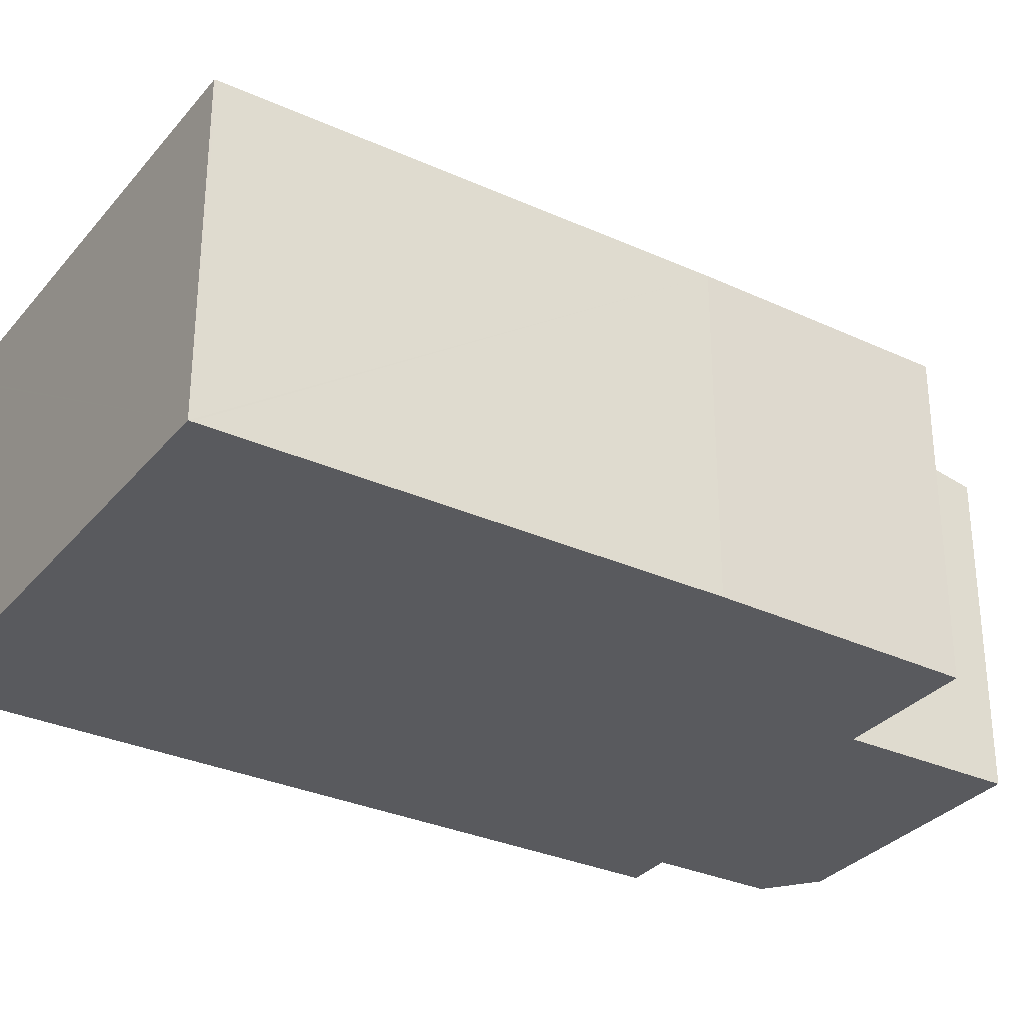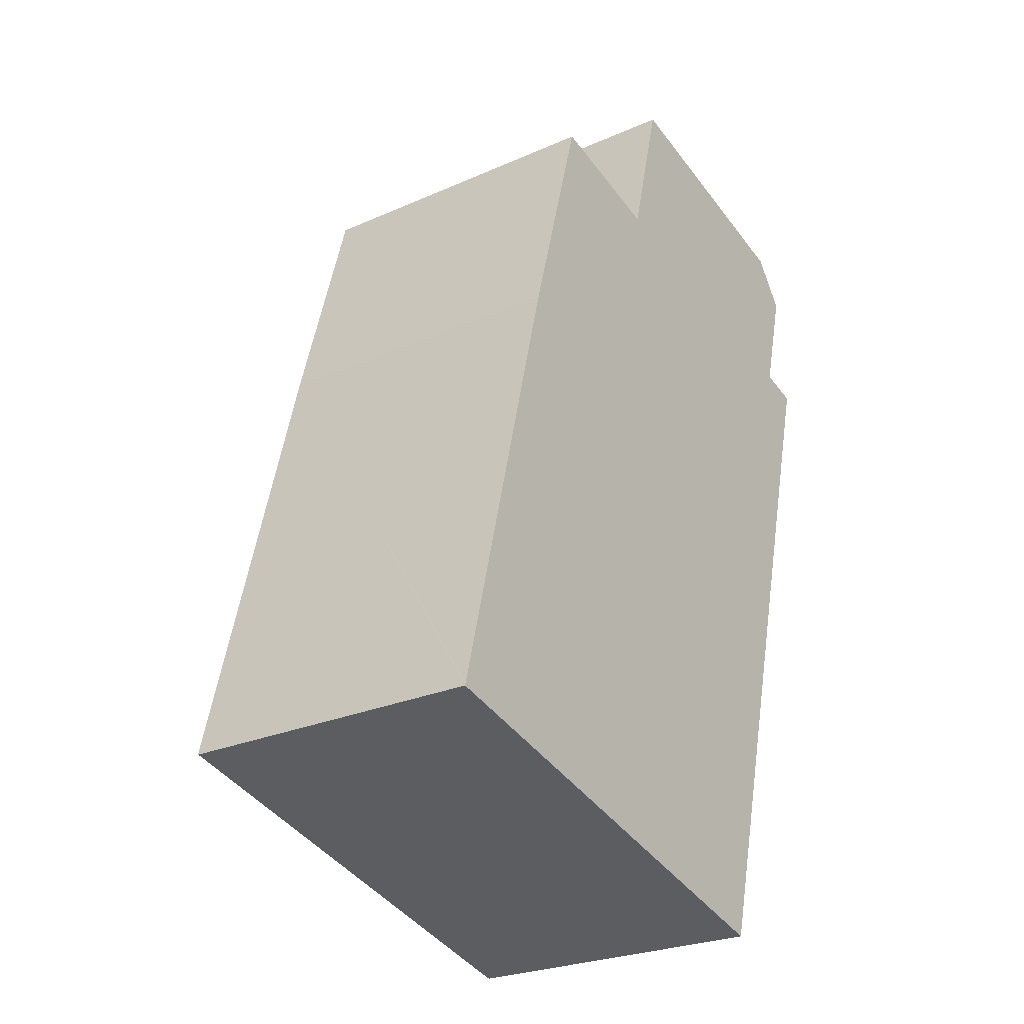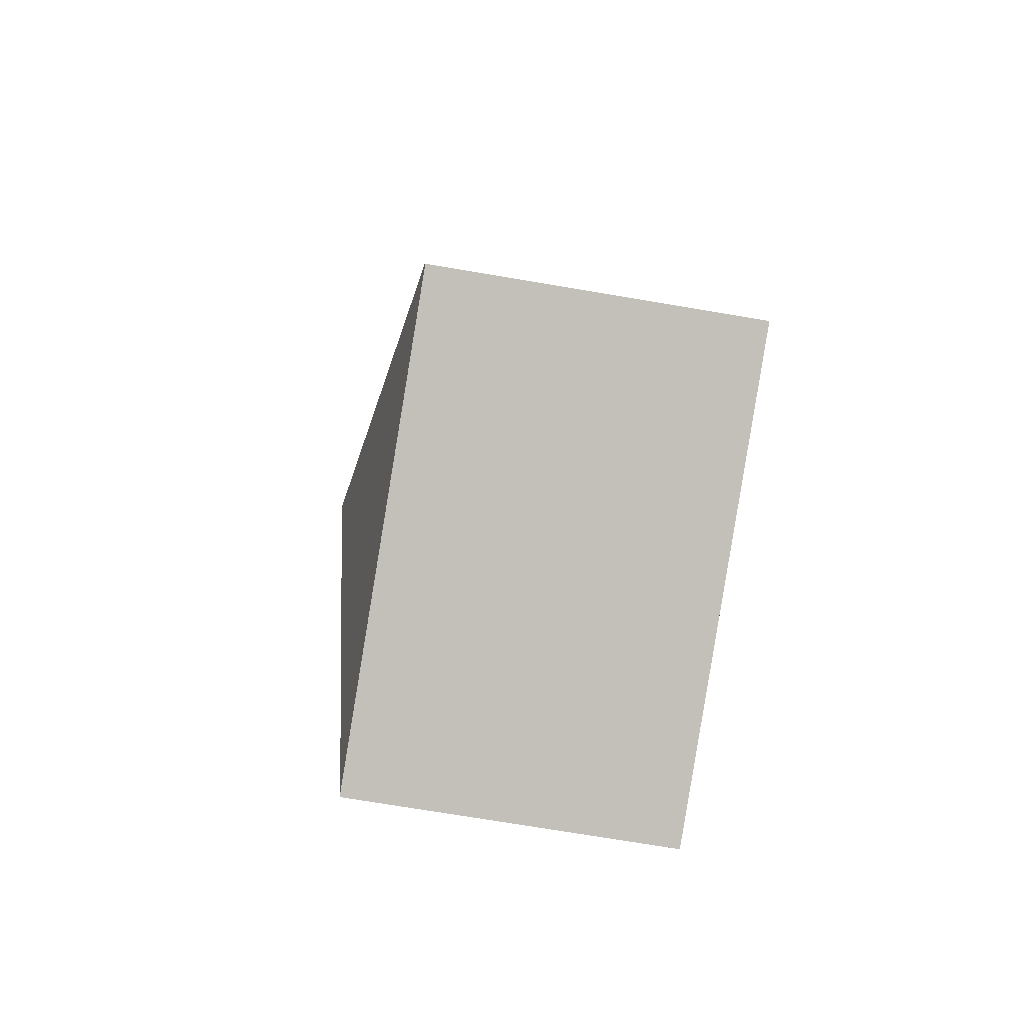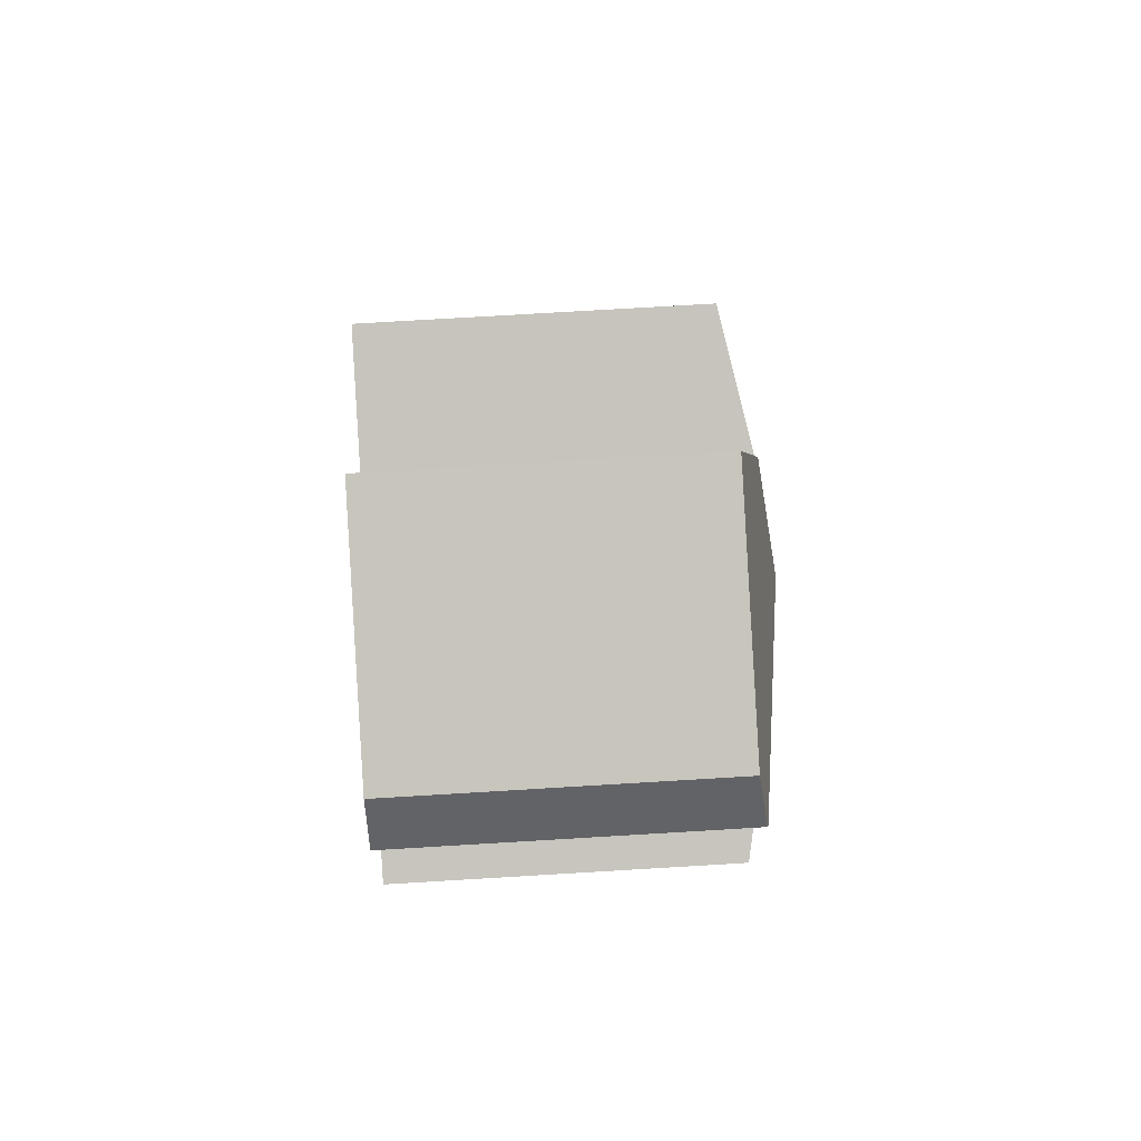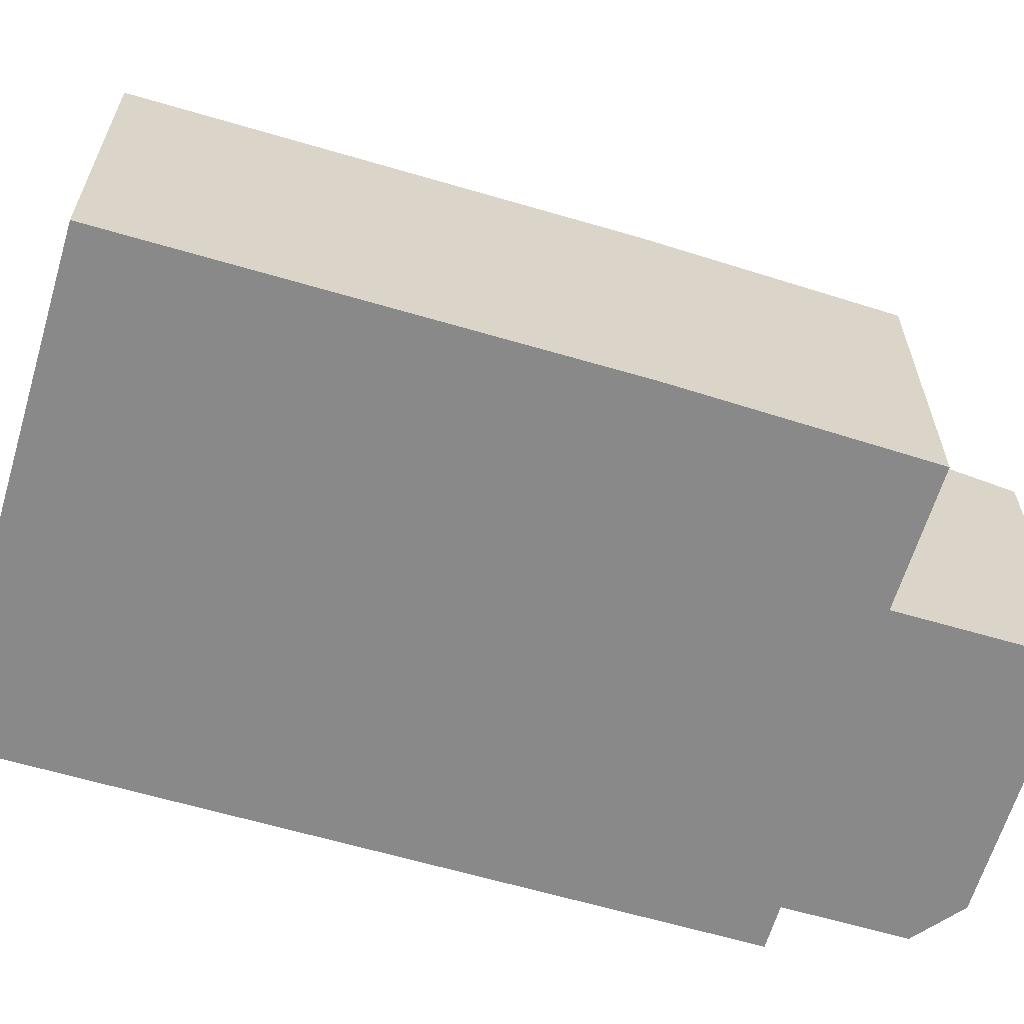
<metadata>
{"format":"obj","ext":"obj","renderer":"f3d","projection":"perspective","resolution":1024,"background":"white","views":[{"elev":-31.5,"azim":-108.1,"up":"+Y"},{"elev":-25.9,"azim":-54.8,"up":"+Z"},{"elev":-72.3,"azim":-99.6,"up":"+Z"},{"elev":75.8,"azim":86.6,"up":"+Z"},{"elev":-63.3,"azim":-92.1,"up":"+Y"}]}
</metadata>
<code>
v  6.487 3.367 8.072
v  3.44 3.651 7.316
v  3.811 3.367 8.76
v  4.24 3.865 5.952
v  6.835 3.461 7.474
v  6.859 3.443 7.567
v  3.367 3.652 7.033
v  1.254 3.367 4.874
v  1.965 3.375 7.405
v  3.167 3.865 1.883
v  0.008 3.373 0.03
v  5.031 3.367 -1.294
v  6.998 3.37 6.224
v  5.062 3.361 -1.302
v  6.544 3.46 6.341
v  0 3.367 2.062e-16
v  0 0 0
v  0.008 -1.837e-18 0.03
v  1.254 -2.984e-16 4.874
v  1.965 -4.534e-16 7.405
v  3.367 -4.306e-16 7.033
v  3.811 -5.364e-16 8.76
v  3.44 -4.48e-16 7.316
v  6.487 -4.943e-16 8.072
v  6.859 -4.633e-16 7.567
v  6.544 -3.883e-16 6.341
v  6.998 -3.811e-16 6.224
v  6.835 -4.577e-16 7.474
v  5.062 7.972e-17 -1.302
v  5.031 7.923e-17 -1.294
g defaultobject
f 1 2 3
f 2 1 4
f 4 1 5
f 5 1 6
f 4 7 2
f 7 8 9
f 8 7 4
f 8 4 10
f 8 10 11
f 12 13 14
f 13 12 10
f 13 10 4
f 13 4 15
f 15 4 5
f 11 12 16
f 12 11 10
f 17 11 16
f 11 17 8
f 8 17 18
f 8 18 19
f 8 19 9
f 9 19 20
f 21 2 7
f 2 21 3
f 3 21 22
f 22 21 23
f 9 21 7
f 21 9 20
f 22 1 3
f 1 22 24
f 1 25 6
f 25 1 24
f 26 13 15
f 13 26 27
f 6 15 5
f 15 6 25
f 15 25 26
f 26 25 28
f 27 14 13
f 14 27 29
f 12 17 16
f 17 12 14
f 17 14 30
f 30 14 29
f 24 28 25
f 28 24 22
f 28 22 26
f 26 29 27
f 29 26 22
f 29 22 23
f 29 23 21
f 29 21 20
f 29 20 19
f 29 19 30
f 30 19 18
f 30 18 17

</code>
